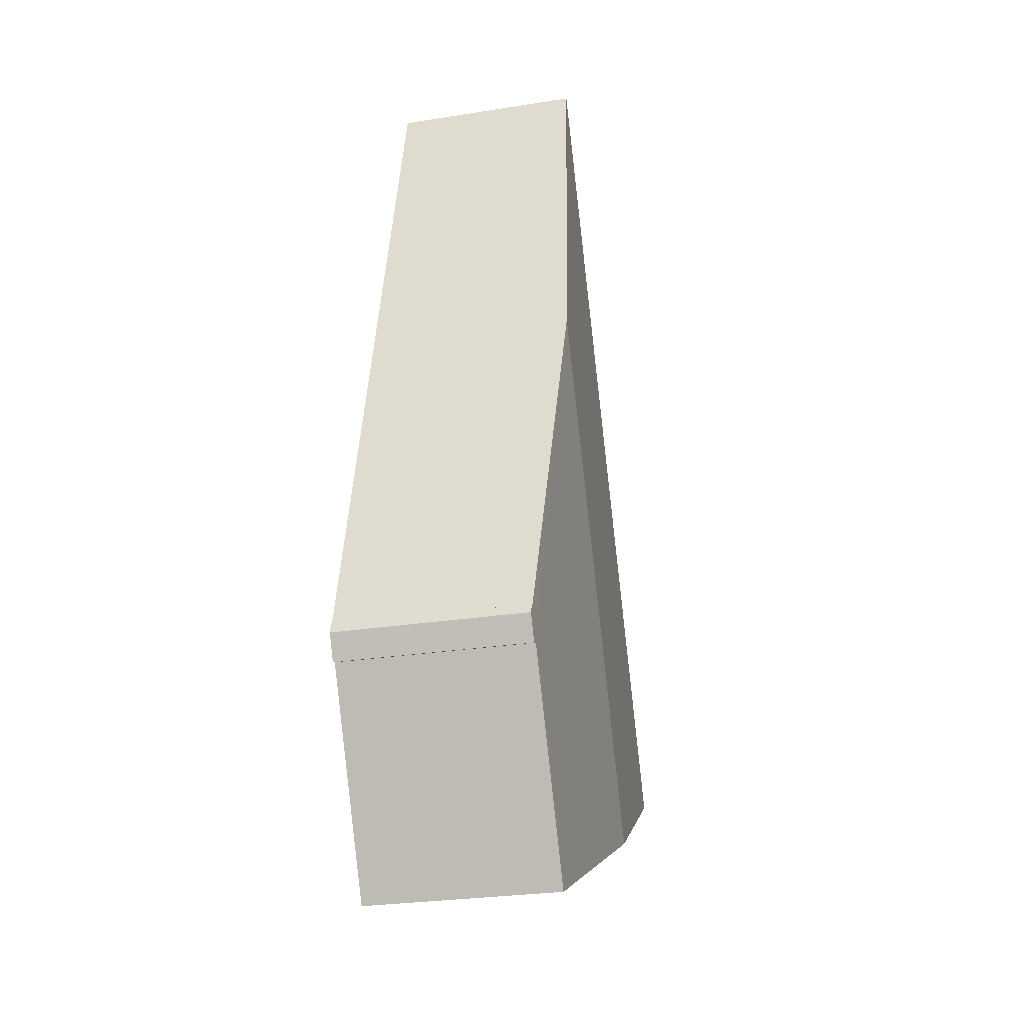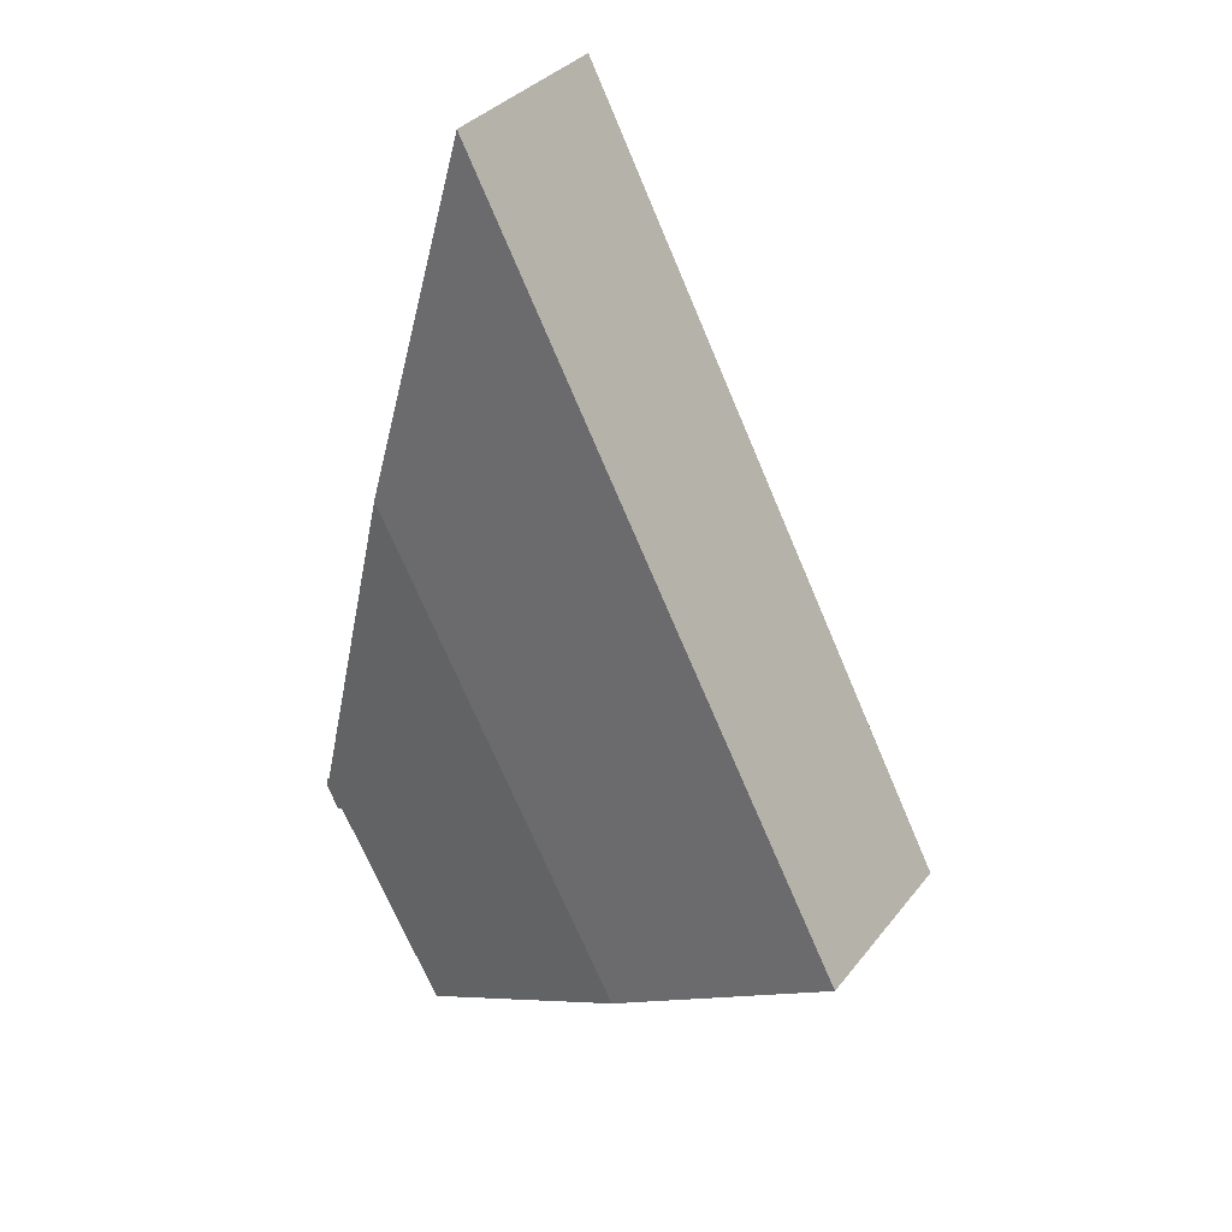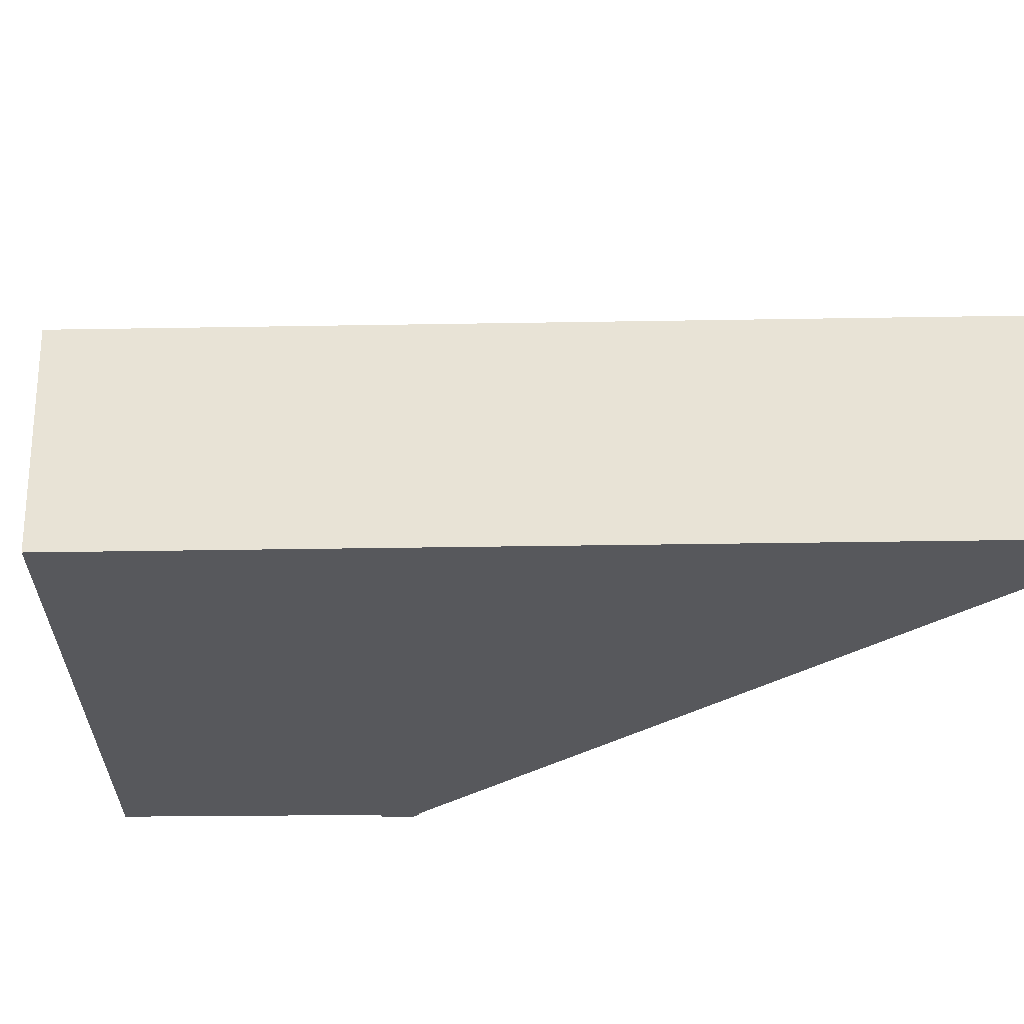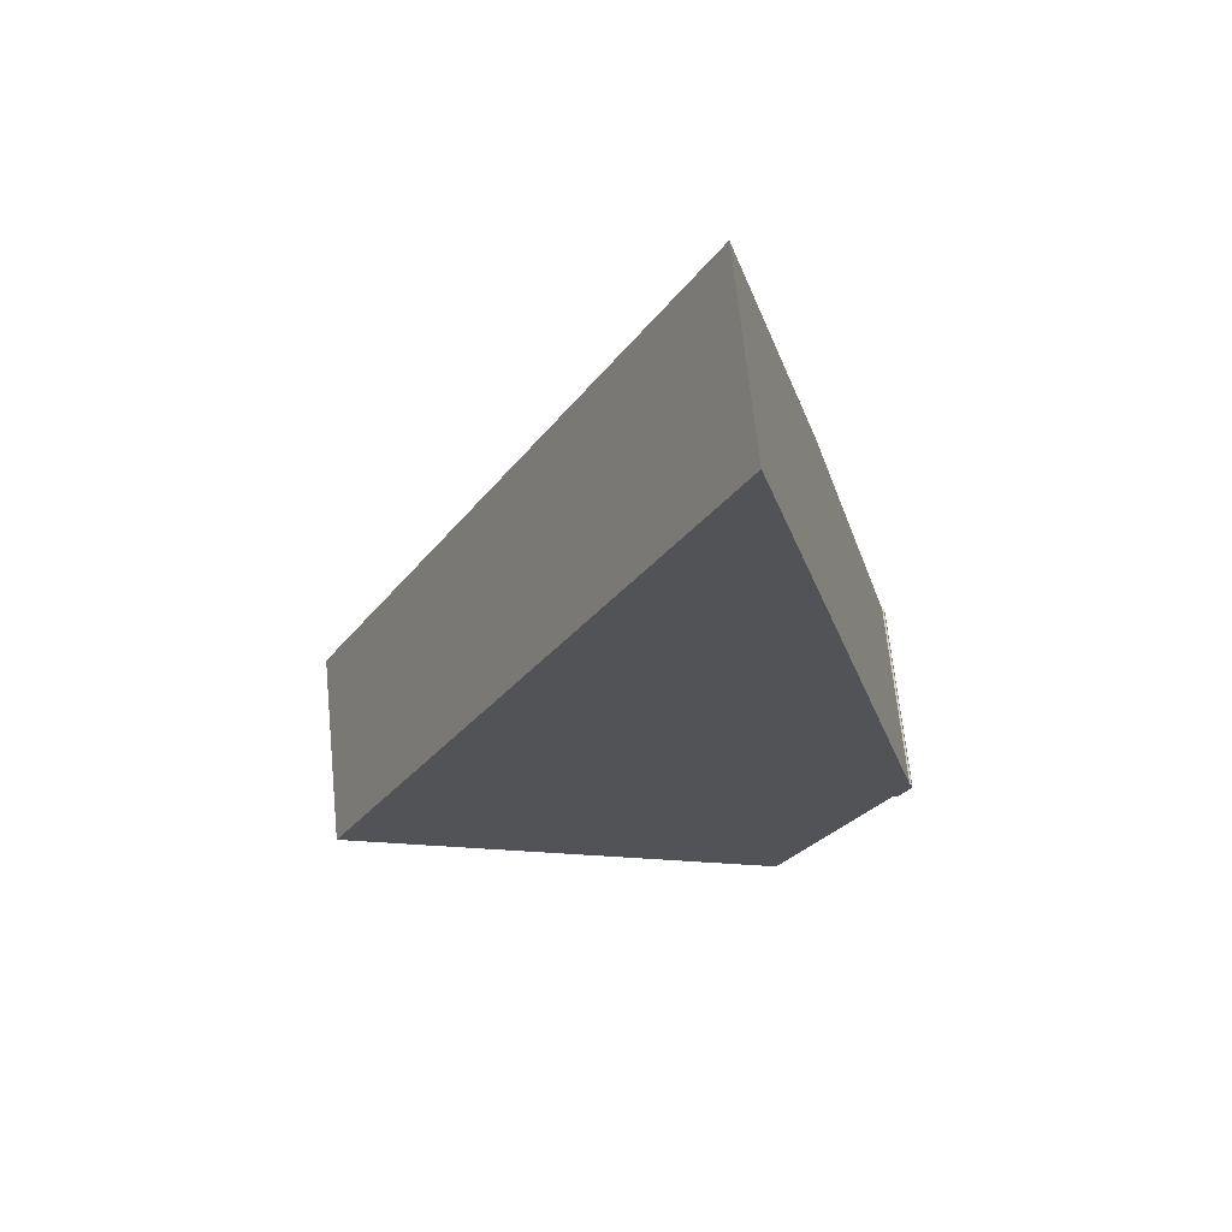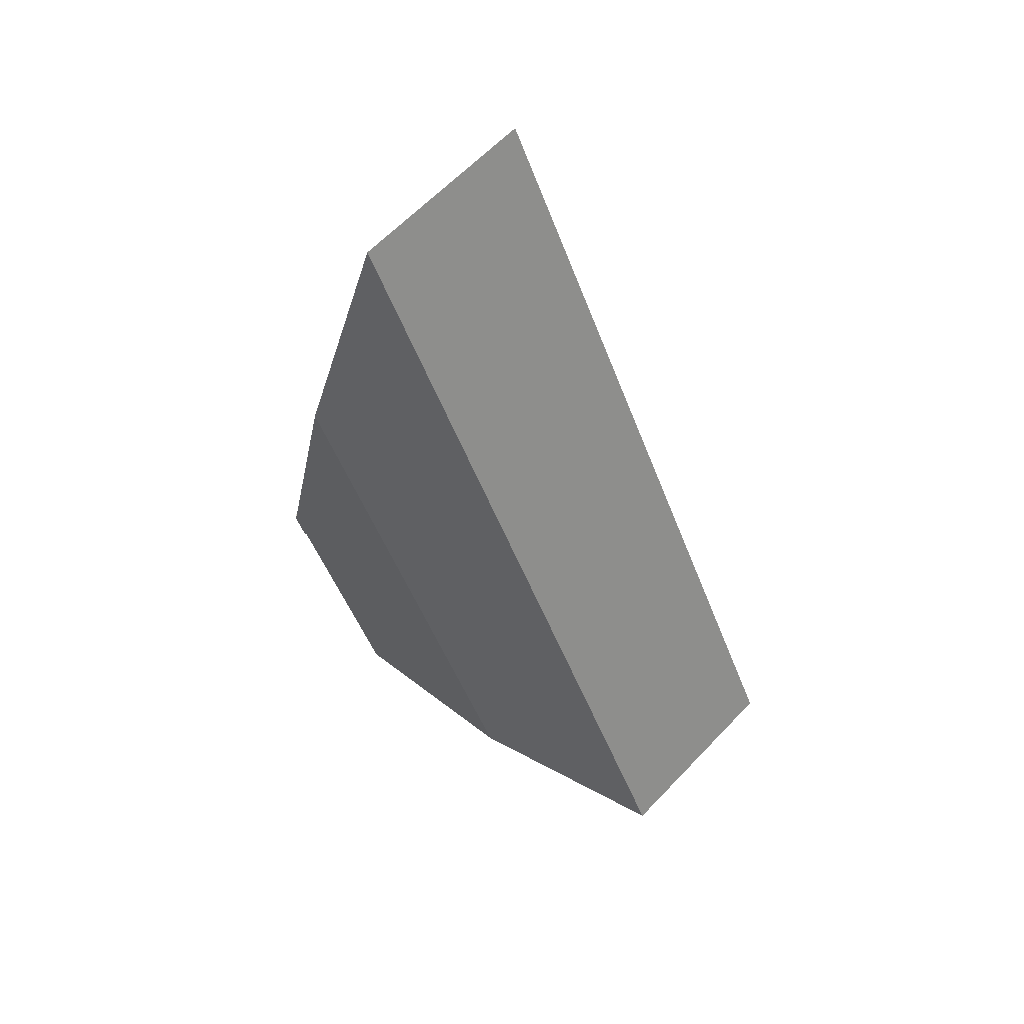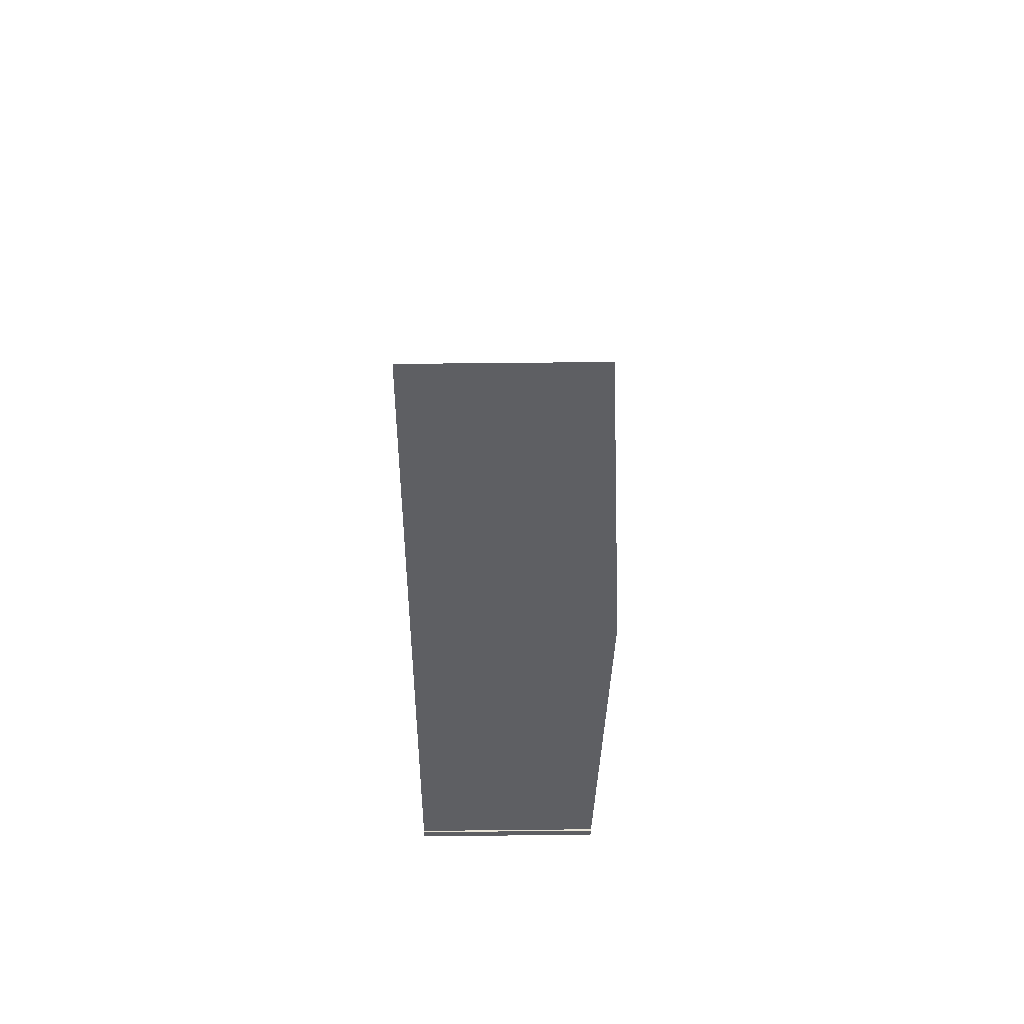
<metadata>
{"format":"obj","ext":"obj","renderer":"f3d","projection":"perspective","resolution":1024,"background":"white","views":[{"elev":-27.7,"azim":103.6,"up":"+Z"},{"elev":34.4,"azim":-147.6,"up":"+Z"},{"elev":-28.4,"azim":-61.0,"up":"+Y"},{"elev":66.7,"azim":-5.8,"up":"+Z"},{"elev":61.6,"azim":-136.8,"up":"+Z"},{"elev":63.9,"azim":89.4,"up":"+Z"}]}
</metadata>
<code>
v  23.69 8.11 -1.408
v  24.35 8.102 -0.415
v  23.84 8.1 -1.468
v  23.61 8.116 -1.375
v  9.576 8.81 -4.96
v  19.1 8.121 -9.891
v  20.18 8.81 15.45
v  20.3 8.79 15.01
v  24.19 8.122 -0.046
v  24.3 8.11 -0.22
v  23.15 8.301 3.983
v  21.63 8.561 9.838
v  24.26 8.118 -0.026
v  18.22 8.472 23.06
v  0 8.116 4.97e-16
v  16.14 8.116 31.08
v  23.61 8.419e-17 -1.375
v  23.84 8.989e-17 -1.468
v  23.69 8.622e-17 -1.408
v  19.1 6.056e-16 -9.891
v  24.35 2.541e-17 -0.415
v  9.576 3.037e-16 -4.96
v  0 0 0
v  16.14 -1.903e-15 31.08
v  18.22 -1.412e-15 23.06
v  20.18 -9.463e-16 15.45
v  20.3 -9.188e-16 15.01
v  21.63 -6.024e-16 9.838
v  23.15 -2.439e-16 3.983
v  24.19 2.817e-18 -0.046
v  24.26 1.592e-18 -0.026
v  24.3 1.347e-17 -0.22
g defaultobject
f 1 2 3
f 2 1 4
f 5 4 6
f 4 5 7
f 4 7 8
f 4 8 9
f 4 9 2
f 2 9 10
f 9 8 11
f 11 8 12
f 13 10 9
f 14 15 16
f 15 14 7
f 15 7 5
f 1 17 4
f 17 1 3
f 17 3 18
f 17 18 19
f 4 20 6
f 20 4 17
f 21 3 2
f 3 21 18
f 20 5 6
f 5 20 22
f 5 22 15
f 15 22 23
f 23 16 15
f 16 23 24
f 24 14 16
f 14 24 25
f 14 25 7
f 7 25 26
f 7 26 8
f 8 26 12
f 12 26 27
f 12 27 28
f 12 28 11
f 11 28 29
f 11 29 9
f 9 29 30
f 31 10 13
f 10 31 2
f 2 31 21
f 21 31 32
f 30 13 9
f 13 30 31
f 31 30 32
f 21 19 18
f 19 21 17
f 17 21 22
f 22 21 23
f 23 21 32
f 23 32 30
f 23 30 29
f 23 29 28
f 23 28 27
f 23 27 24
f 24 27 25
f 22 20 17

</code>
